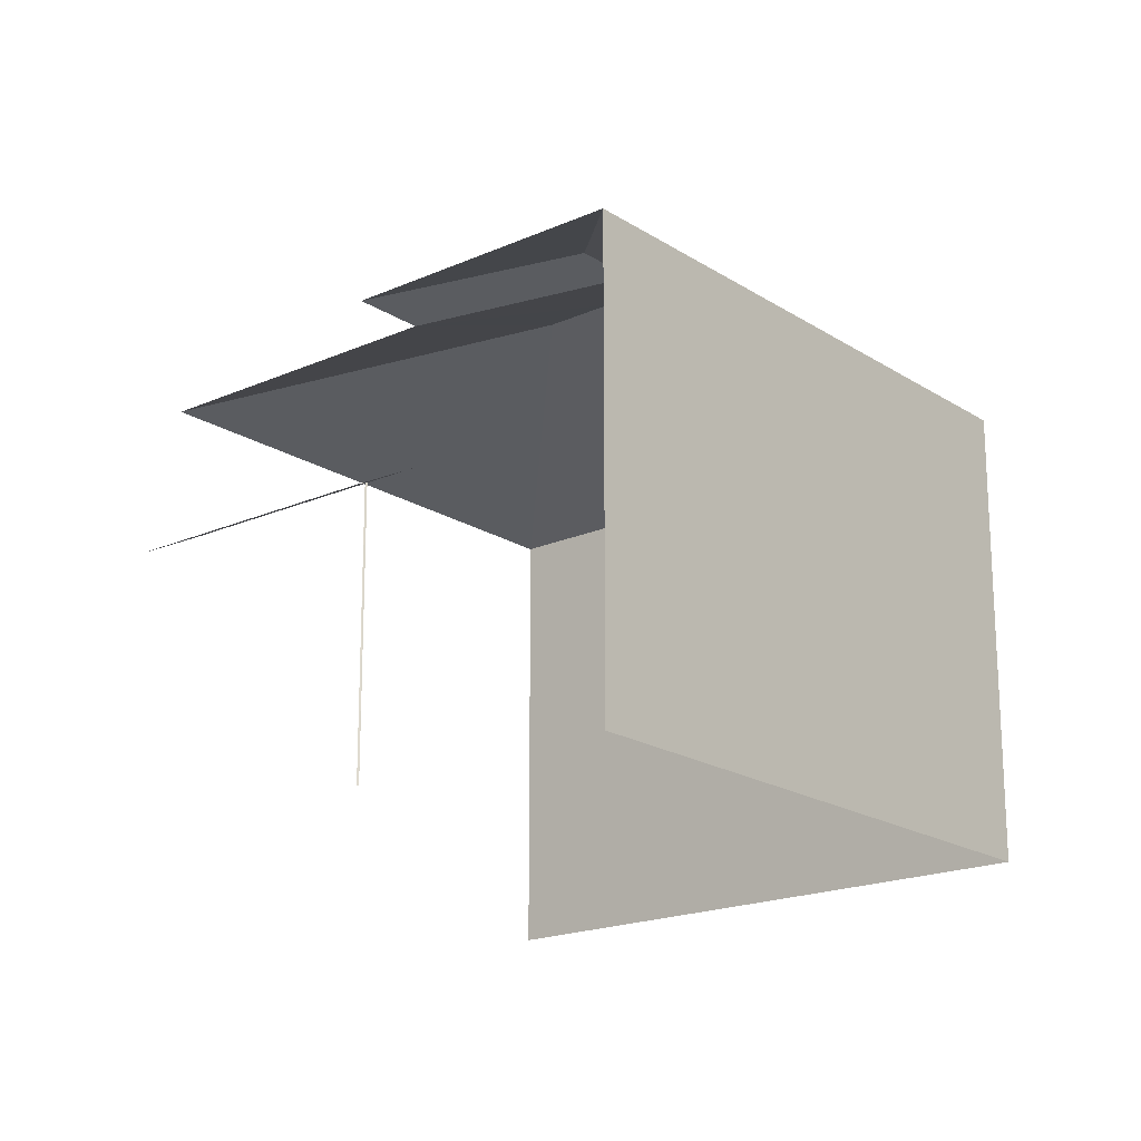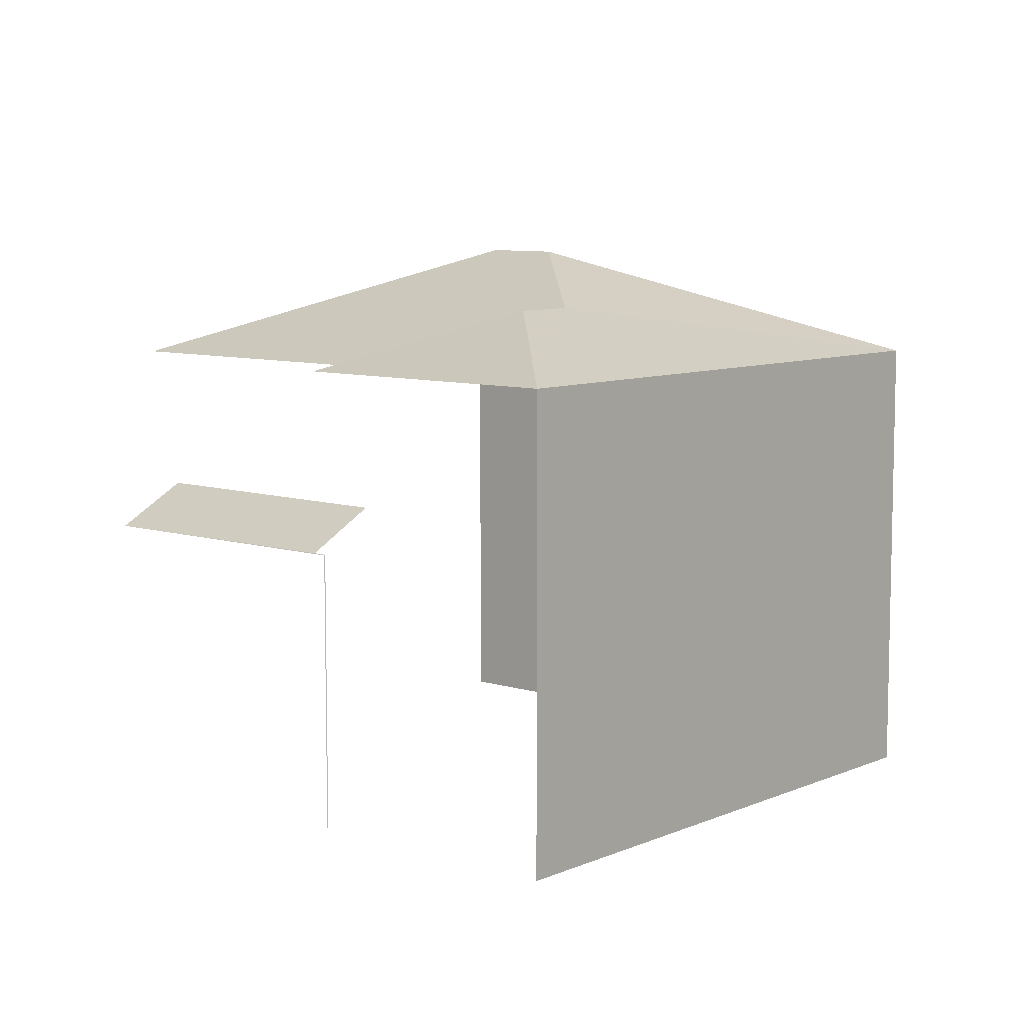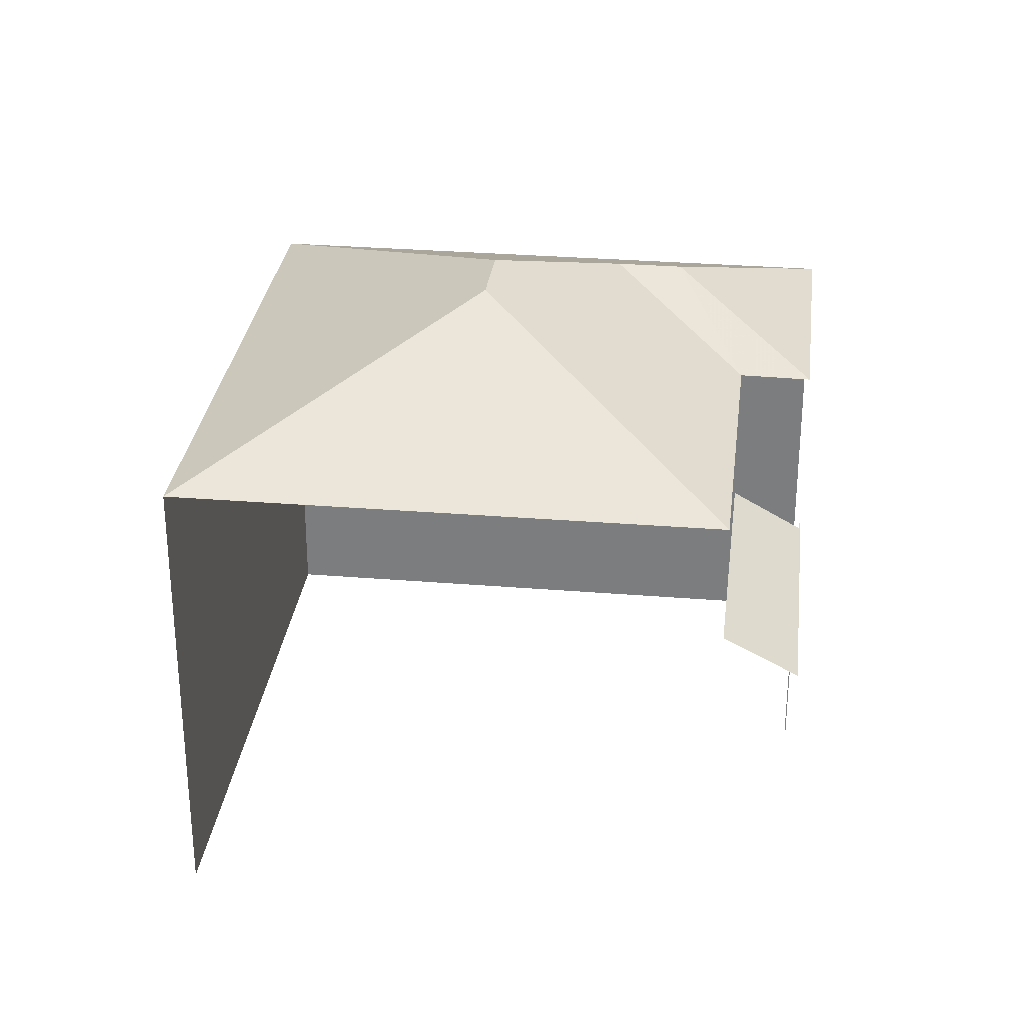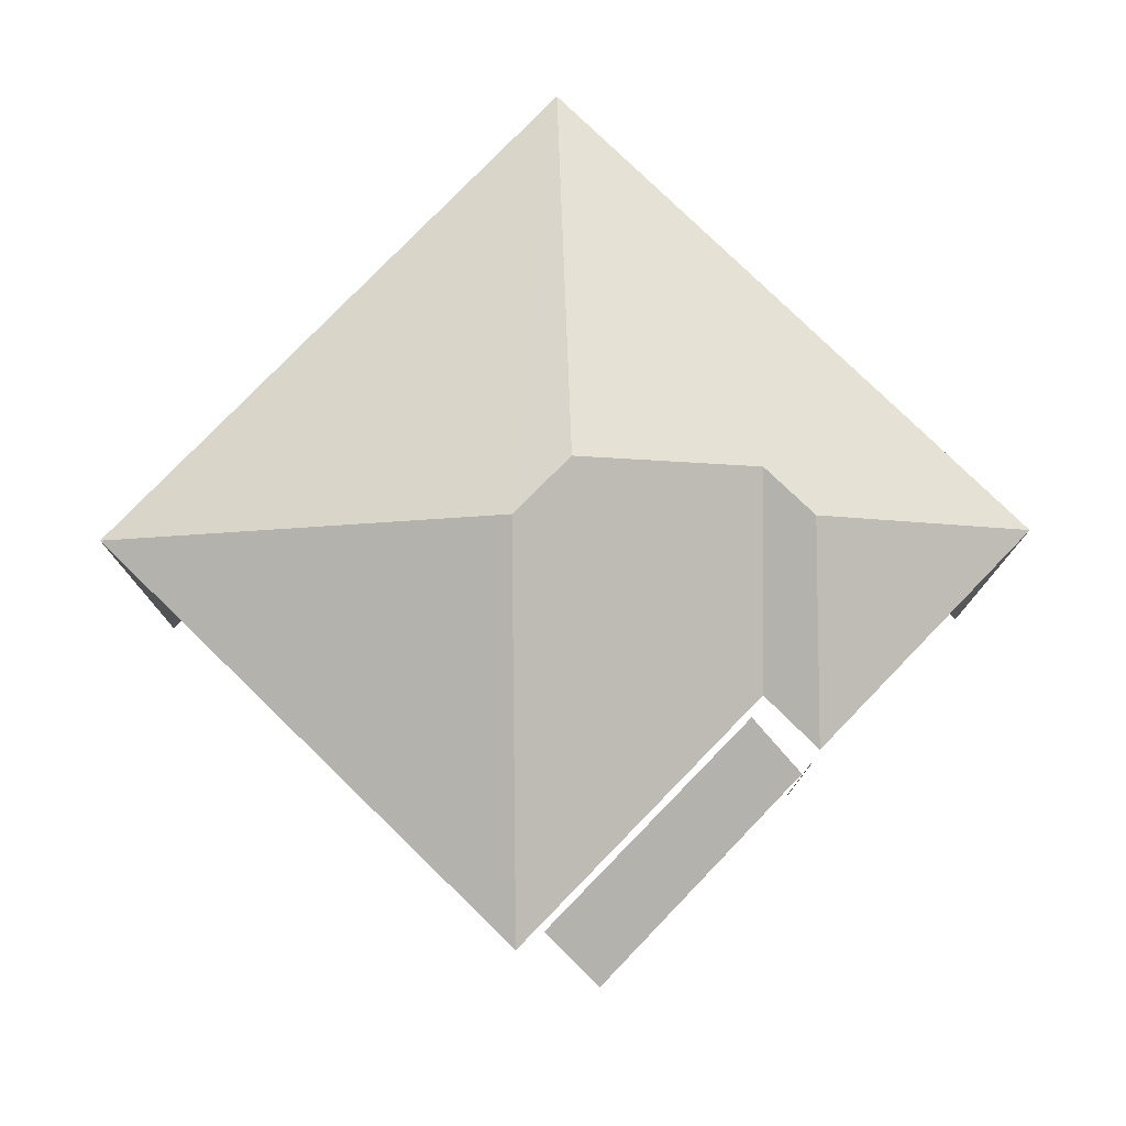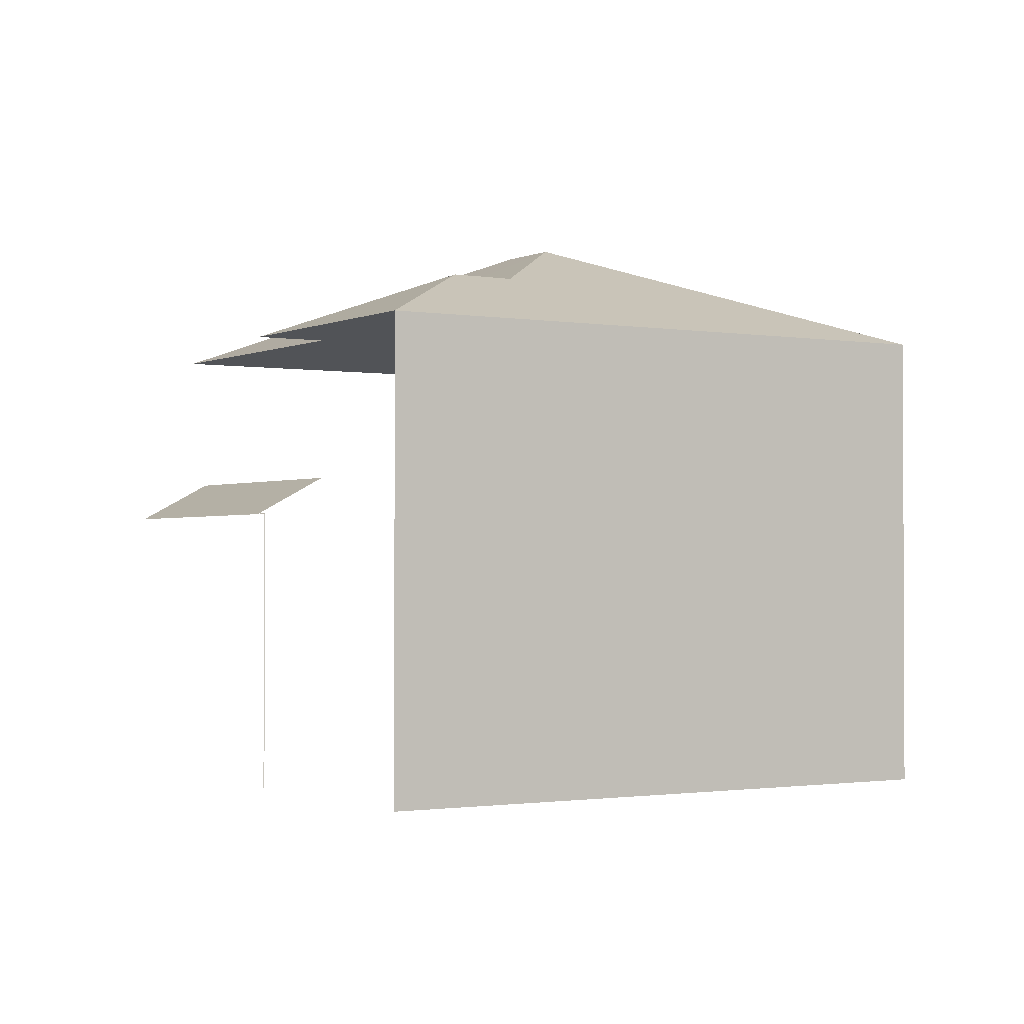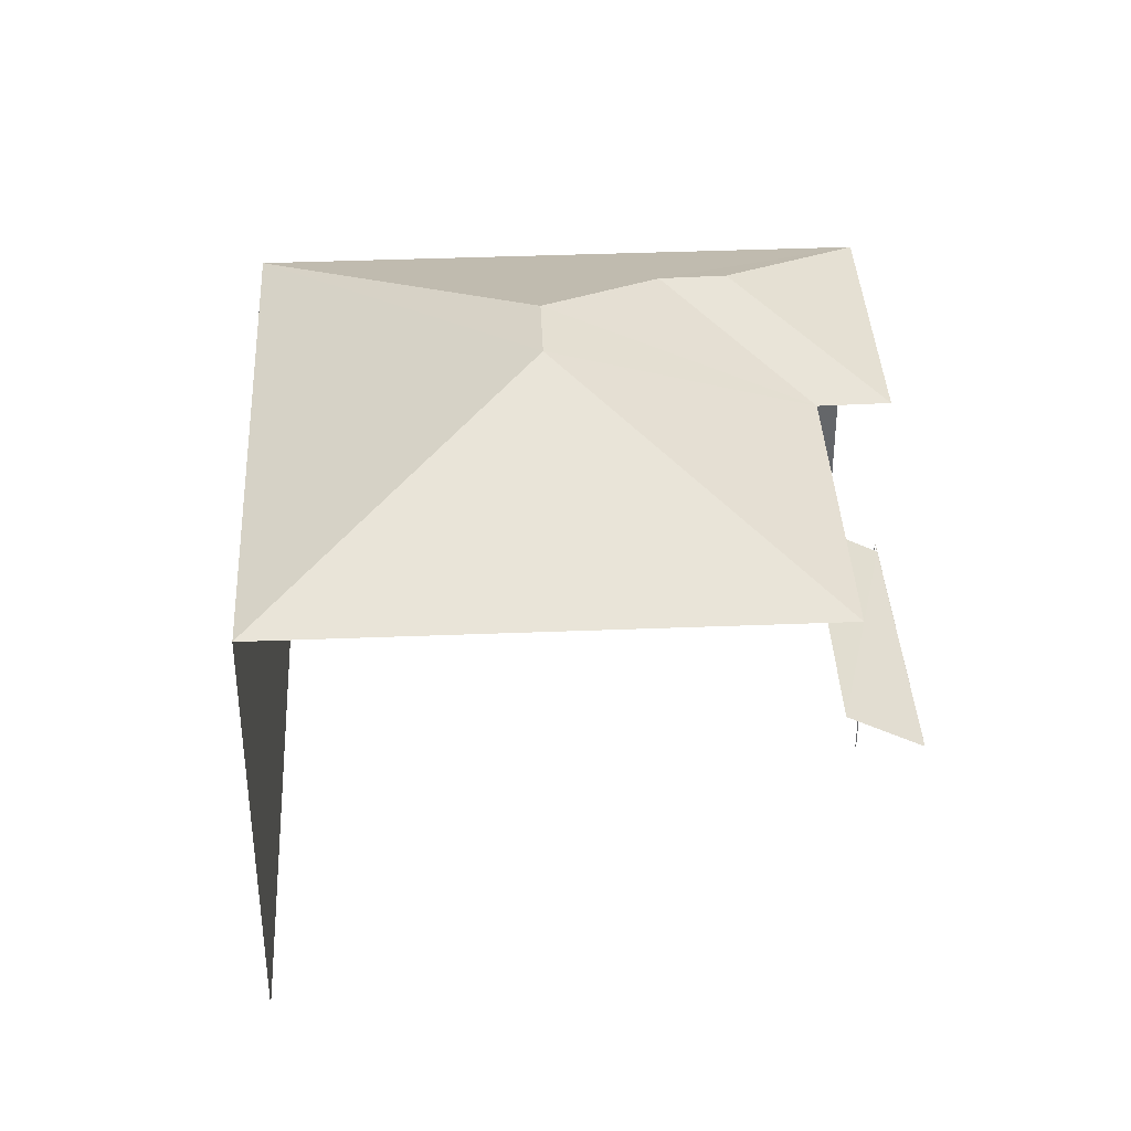
<metadata>
{"format":"obj","ext":"obj","renderer":"f3d","projection":"perspective","resolution":1024,"background":"white","views":[{"elev":-19.1,"azim":74.3,"up":"+Z"},{"elev":8.2,"azim":75.1,"up":"+Z"},{"elev":30.0,"azim":-48.8,"up":"+Z"},{"elev":78.3,"azim":-11.5,"up":"+Z"},{"elev":-1.4,"azim":92.3,"up":"+Z"},{"elev":38.5,"azim":-58.5,"up":"+Z"}]}
</metadata>
<code>
v -2.237e+05 -1.283e+05 15.28
v -2.236e+05 -1.283e+05 15.28
v -2.236e+05 -1.283e+05 15.28
v -2.236e+05 -1.283e+05 15.28
v -2.236e+05 -1.283e+05 15.28
v -2.236e+05 -1.283e+05 15.28
v -2.236e+05 -1.283e+05 15.28
v -2.236e+05 -1.283e+05 15.28
v -2.236e+05 -1.283e+05 21.69
v -2.236e+05 -1.283e+05 22.51
v -2.236e+05 -1.283e+05 21.69
v -2.236e+05 -1.283e+05 23.22
v -2.237e+05 -1.283e+05 21.69
v -2.236e+05 -1.283e+05 21.69
v -2.236e+05 -1.283e+05 19.16
v -2.236e+05 -1.283e+05 19.17
v -2.236e+05 -1.283e+05 19.16
v -2.236e+05 -1.283e+05 19.71
v -2.236e+05 -1.283e+05 19.17
v -2.236e+05 -1.283e+05 19.7
v -2.236e+05 -1.283e+05 21.69
v -2.236e+05 -1.283e+05 22.51
v -2.236e+05 -1.283e+05 23.22
v -2.236e+05 -1.283e+05 21.69
f 1 2 3
f 1 4 5
f 2 6 3
f 4 3 7
f 7 3 8
f 1 3 4
f 4 7 17
f 18 4 17
f 20 11 21
f 20 16 11
f 14 1 5
f 14 13 1
f 3 6 19
f 6 9 19
f 19 11 16
f 19 9 11
f 5 18 14
f 14 18 21
f 5 4 18
f 21 18 20
f 15 17 7
f 8 15 7
f 9 10 11
f 12 13 14
f 15 16 17
f 17 16 18
f 15 19 16
f 18 16 20
f 14 21 12
f 21 22 23
f 21 23 12
f 24 13 12
f 23 24 12
f 24 22 9
f 9 22 10
f 23 22 24
f 21 11 10
f 22 21 10
f 3 15 8
f 3 19 15
f 9 6 2
f 24 9 2
f 24 2 1
f 13 24 1

</code>
